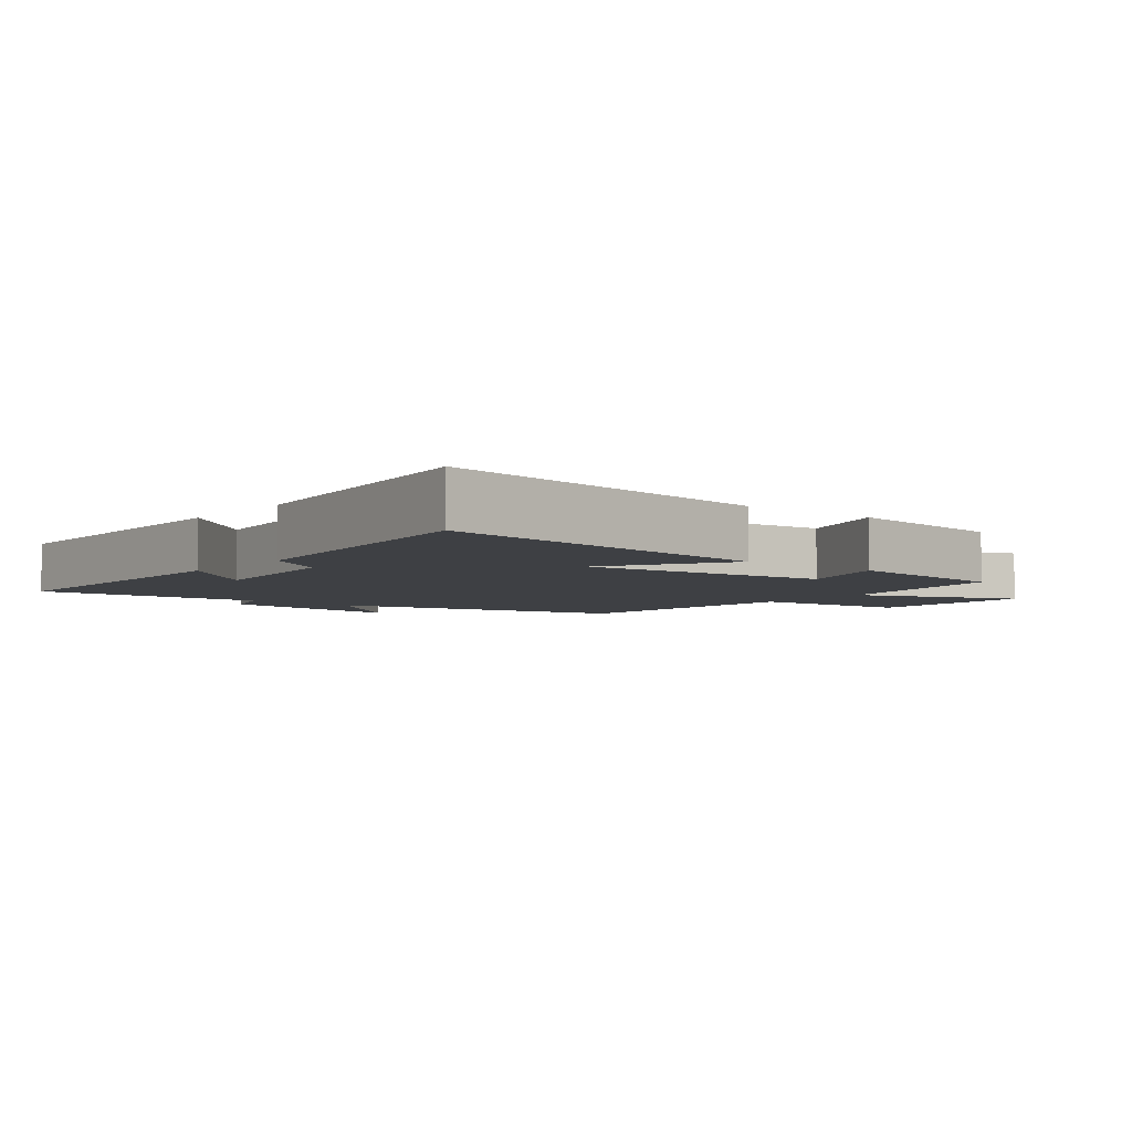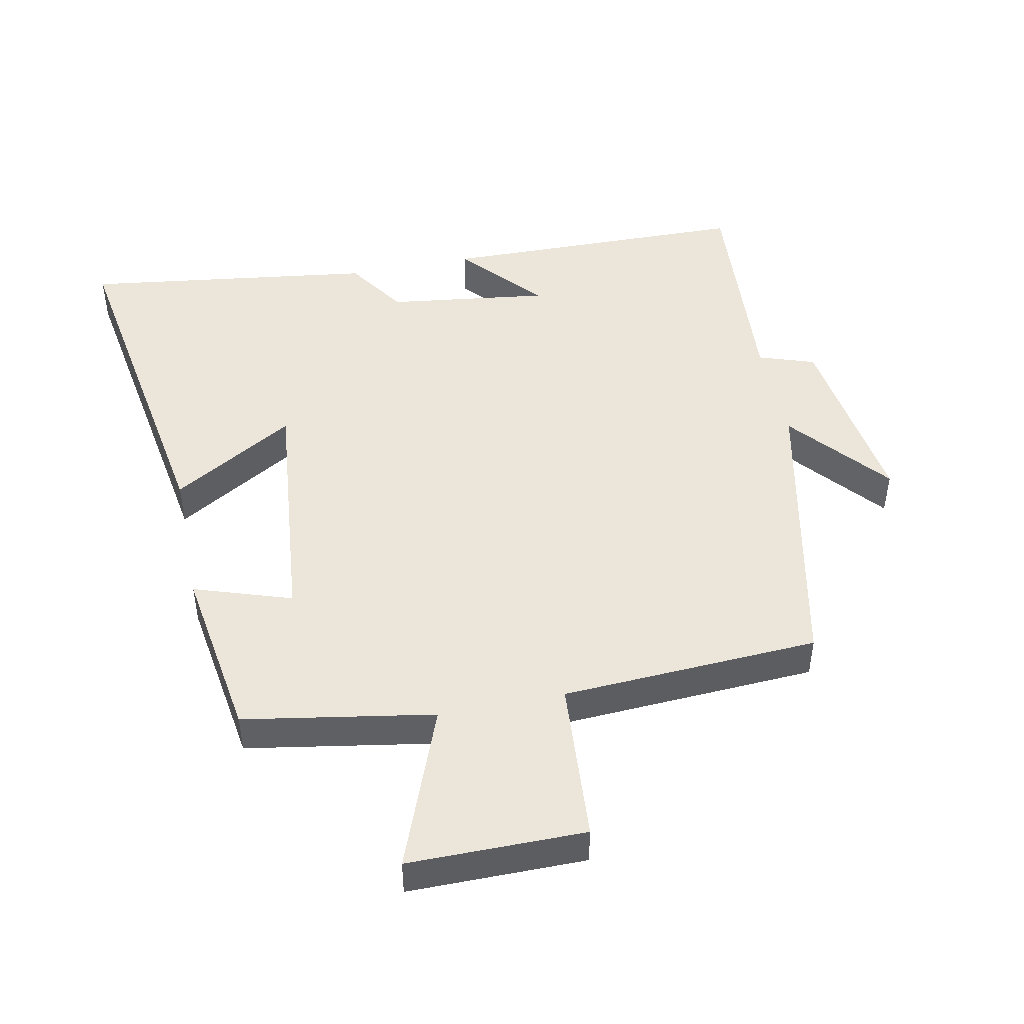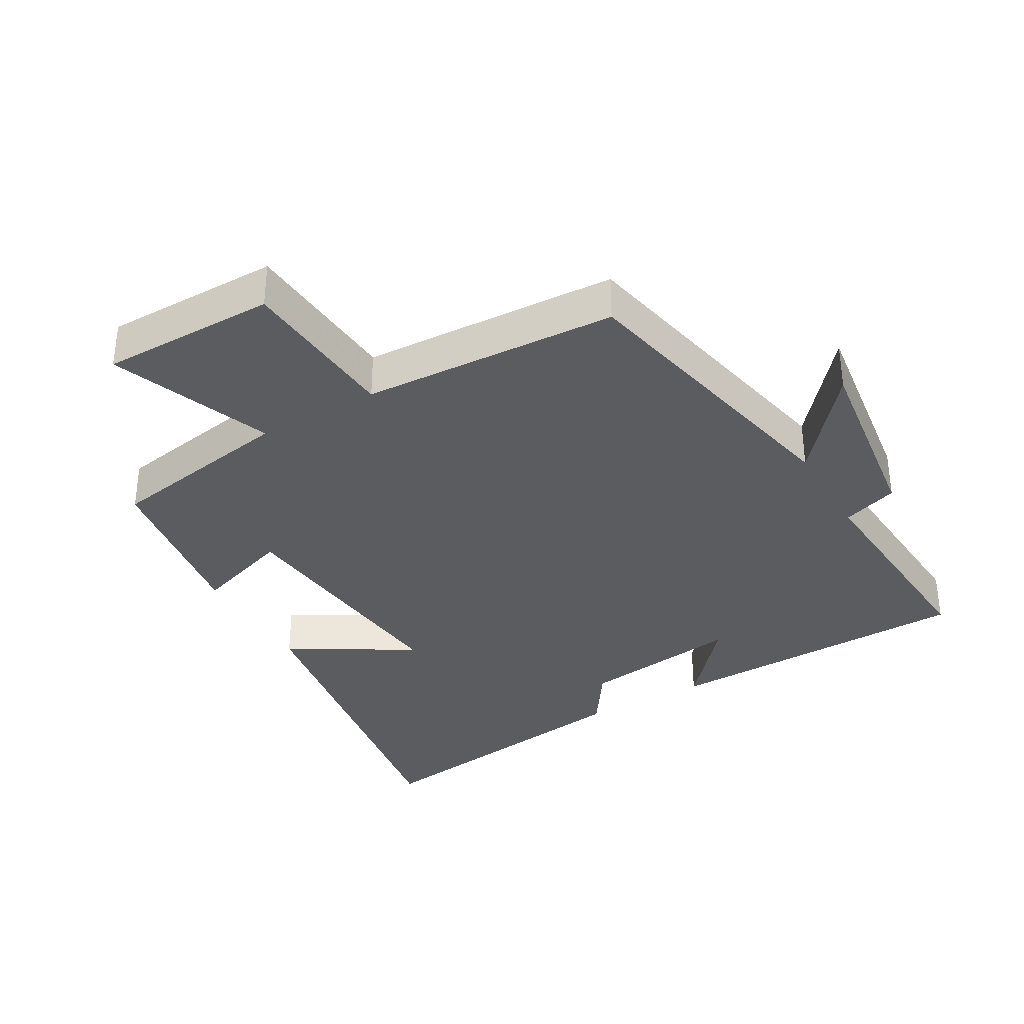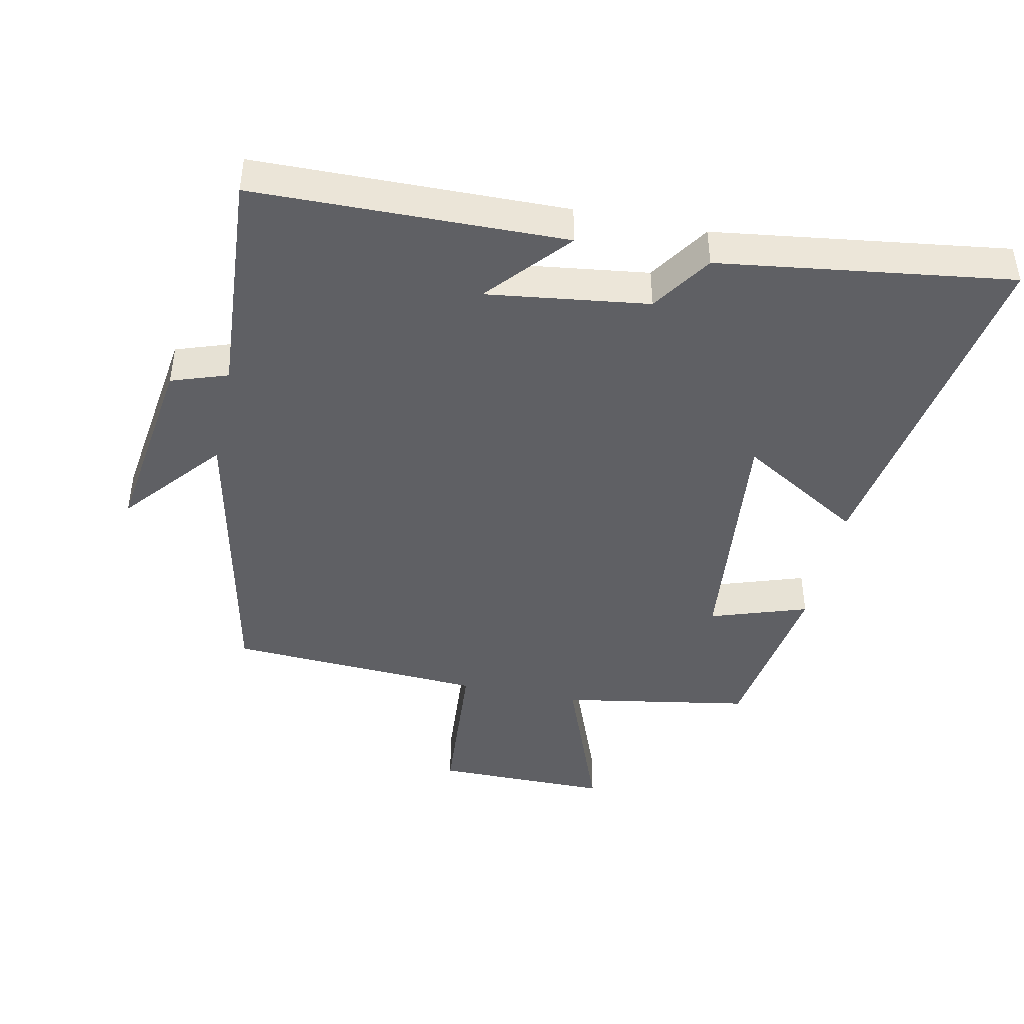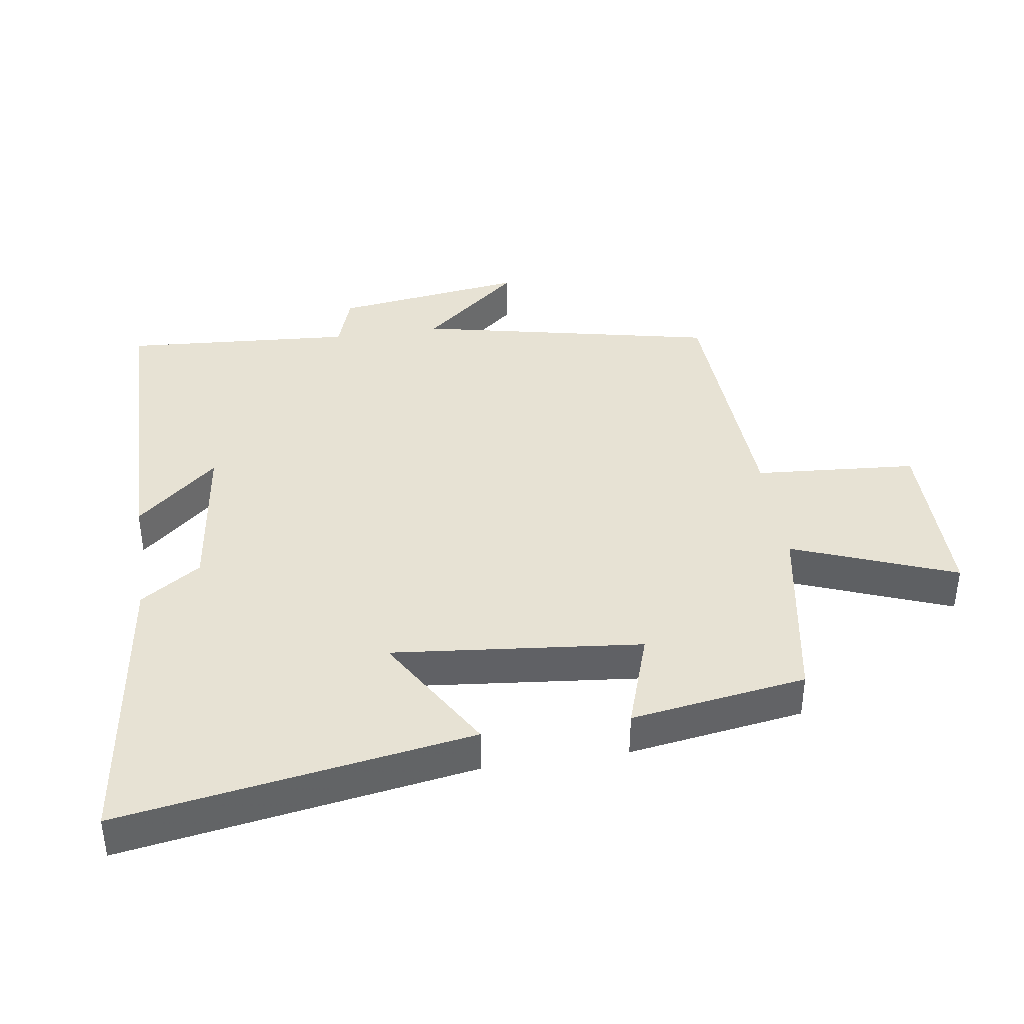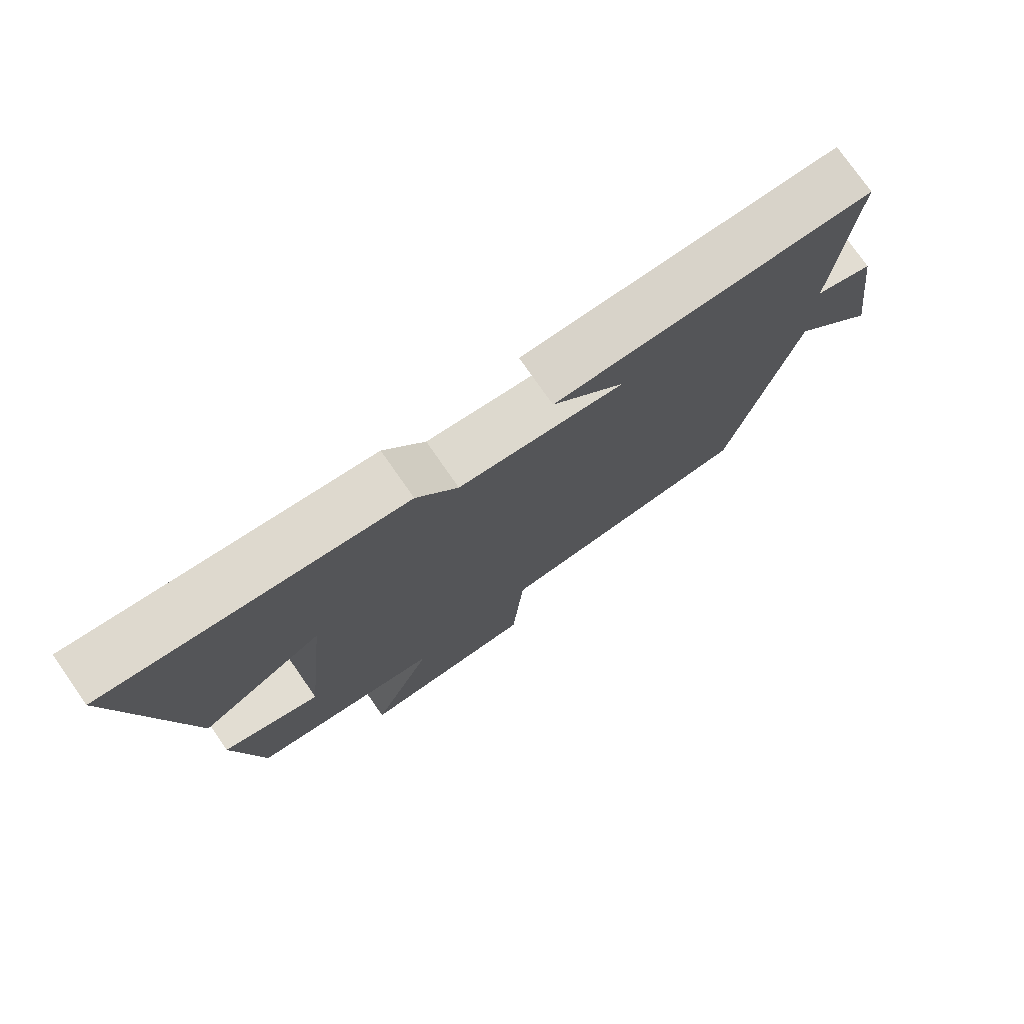
<metadata>
{"format":"obj","ext":"obj","renderer":"f3d","projection":"perspective","resolution":1024,"background":"white","views":[{"elev":-4.8,"azim":51.3,"up":"+Y"},{"elev":46.9,"azim":168.5,"up":"+Y"},{"elev":-35.0,"azim":-150.0,"up":"+Y"},{"elev":-43.8,"azim":-11.8,"up":"+Y"},{"elev":39.8,"azim":81.5,"up":"+Y"},{"elev":76.8,"azim":145.1,"up":"+Z"}]}
</metadata>
<code>
v -0.524 0.07 0.492
v -0.054 0.07 0.5
v -0.161 0.07 0.377
v 0.083 0.07 0.409
v 0.144 0.07 0.5
v 0.586 0.07 0.56
v 0.5 0.07 0.03
v 0.315 0.07 0.141
v 0.353 0.07 -0.235
v 0.5 0.07 -0.186
v 0.46 0.07 -0.451
v 0.174 0.07 -0.5
v 0.268 0.07 -0.745
v 0.002 0.07 -0.745
v -0.016 0.07 -0.5
v -0.404 0.07 -0.479
v -0.5 0.07 -0.025
v -0.625 0.07 -0.174
v -0.585 0.07 0.116
v -0.5 0.07 0.145
v -0.524 0 0.492
v -0.054 0 0.5
v -0.161 0 0.377
v 0.083 0 0.409
v 0.144 0 0.5
v 0.586 0 0.56
v 0.5 0 0.03
v 0.315 0 0.141
v 0.353 0 -0.235
v 0.5 0 -0.186
v 0.46 0 -0.451
v 0.174 0 -0.5
v 0.268 0 -0.745
v 0.002 0 -0.745
v -0.016 0 -0.5
v -0.404 0 -0.479
v -0.5 0 -0.025
v -0.625 0 -0.174
v -0.585 0 0.116
v -0.5 0 0.145
f 17 18 19 20
f 15 16 17 20
f 15 20 1
f 12 13 14 15
f 11 12 15
f 10 11 15
f 9 10 15
f 8 9 15 1
f 6 7 8
f 5 6 8
f 4 5 8
f 3 4 8
f 3 8 1
f 1 2 3
f 40 39 38 37
f 40 37 36 35
f 21 40 35
f 35 34 33 32
f 35 32 31
f 35 31 30
f 35 30 29
f 21 35 29 28
f 28 27 26
f 28 26 25
f 28 25 24
f 28 24 23
f 21 28 23
f 23 22 21
f 1 21 22 2
f 2 22 23 3
f 3 23 24 4
f 4 24 25 5
f 5 25 26 6
f 6 26 27 7
f 7 27 28 8
f 8 28 29 9
f 9 29 30 10
f 10 30 31 11
f 11 31 32 12
f 12 32 33 13
f 13 33 34 14
f 14 34 35 15
f 15 35 36 16
f 16 36 37 17
f 17 37 38 18
f 18 38 39 19
f 19 39 40 20
f 20 40 21 1

</code>
